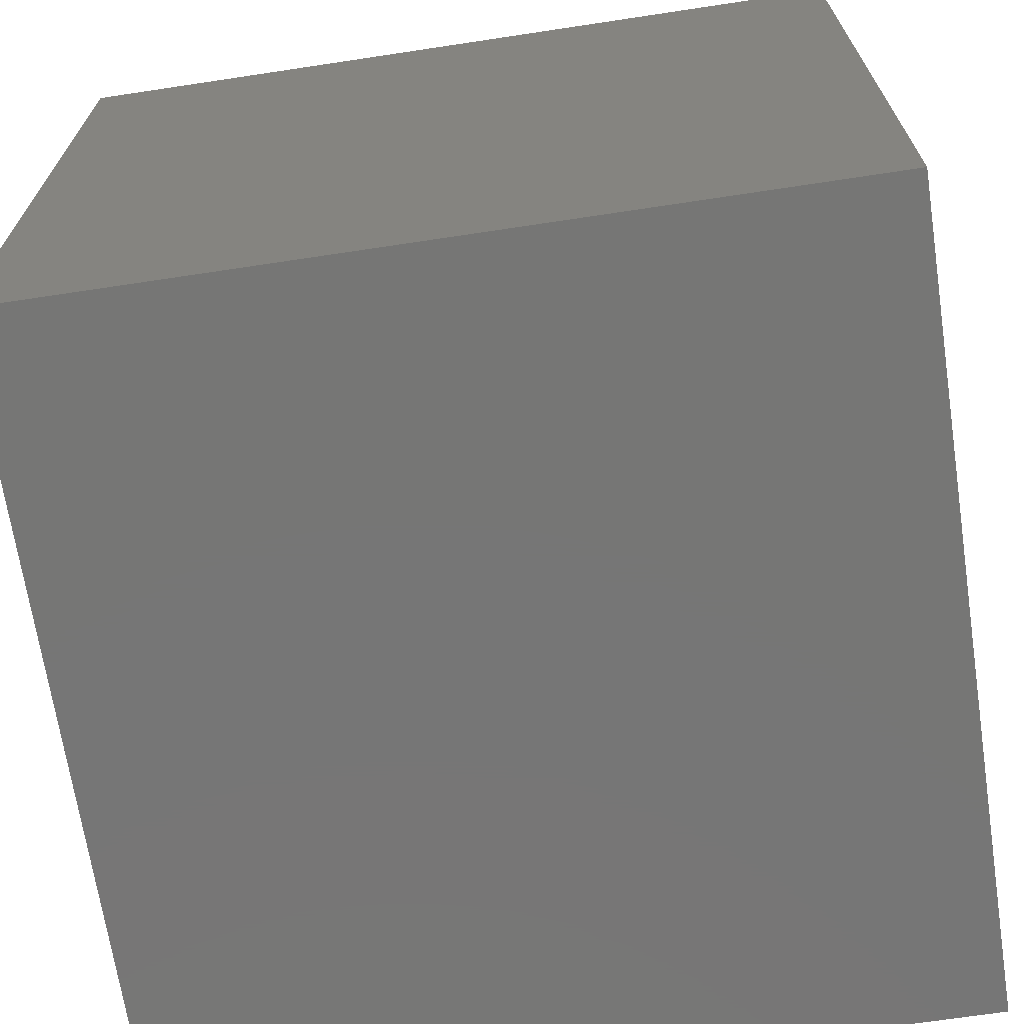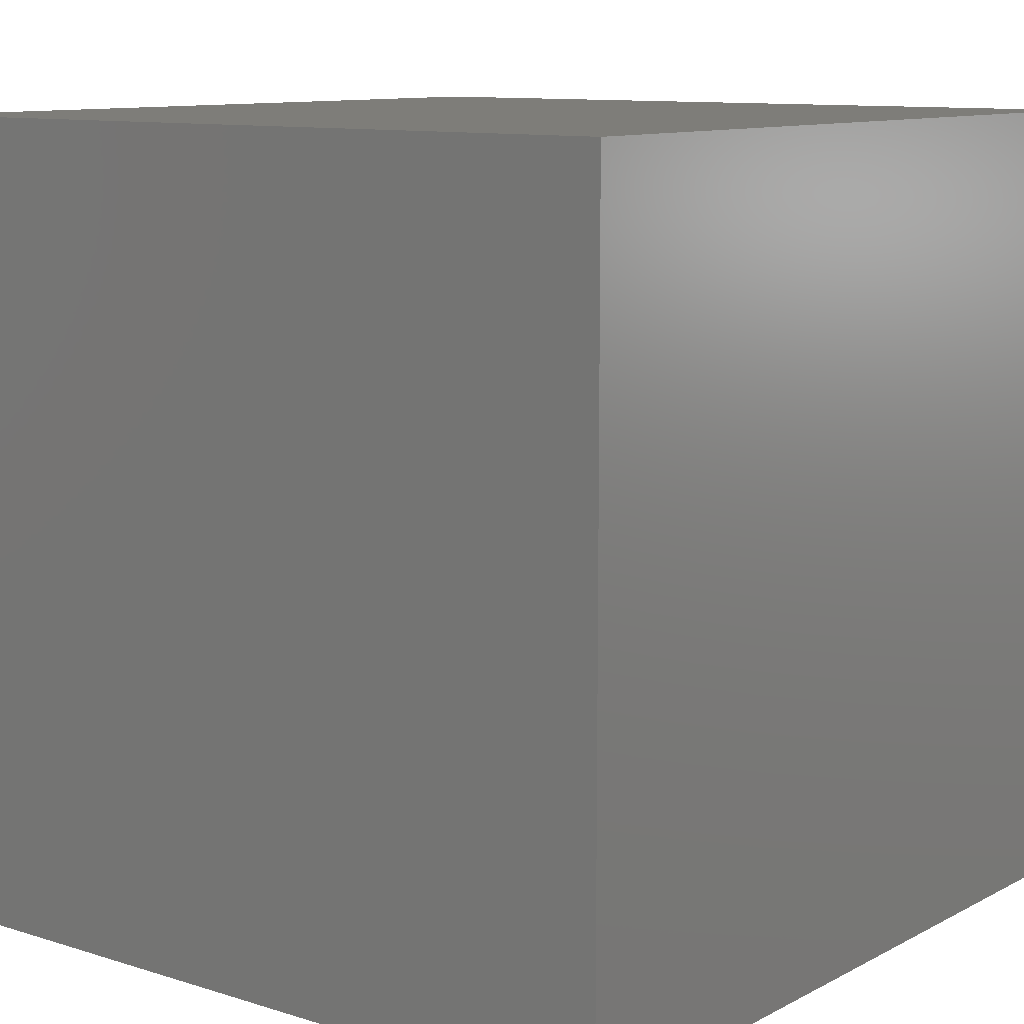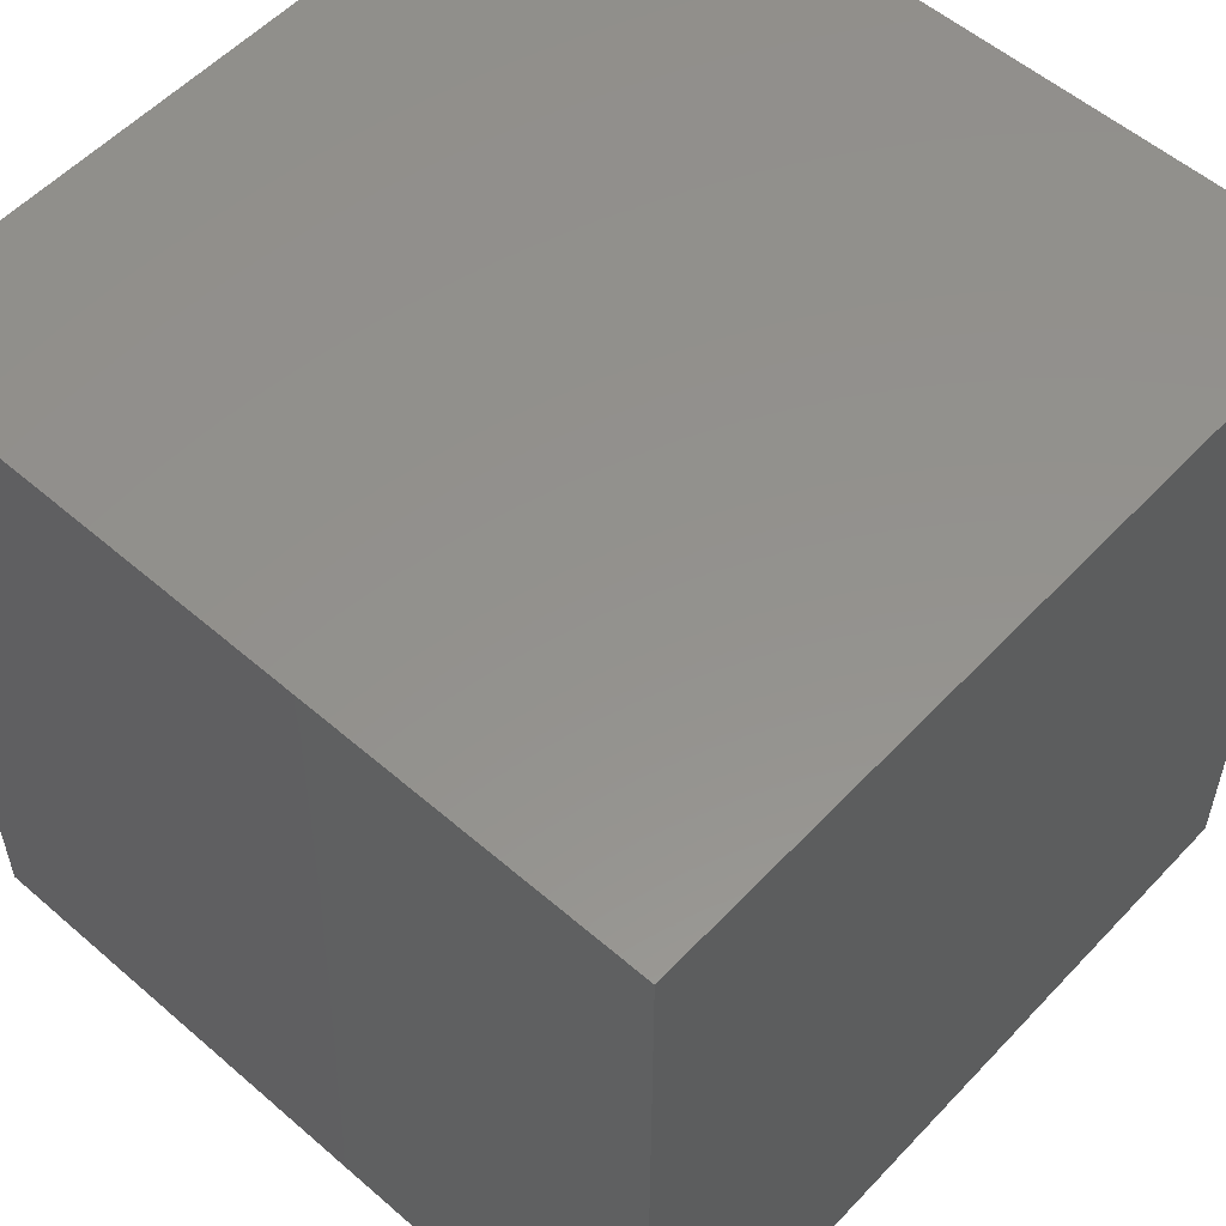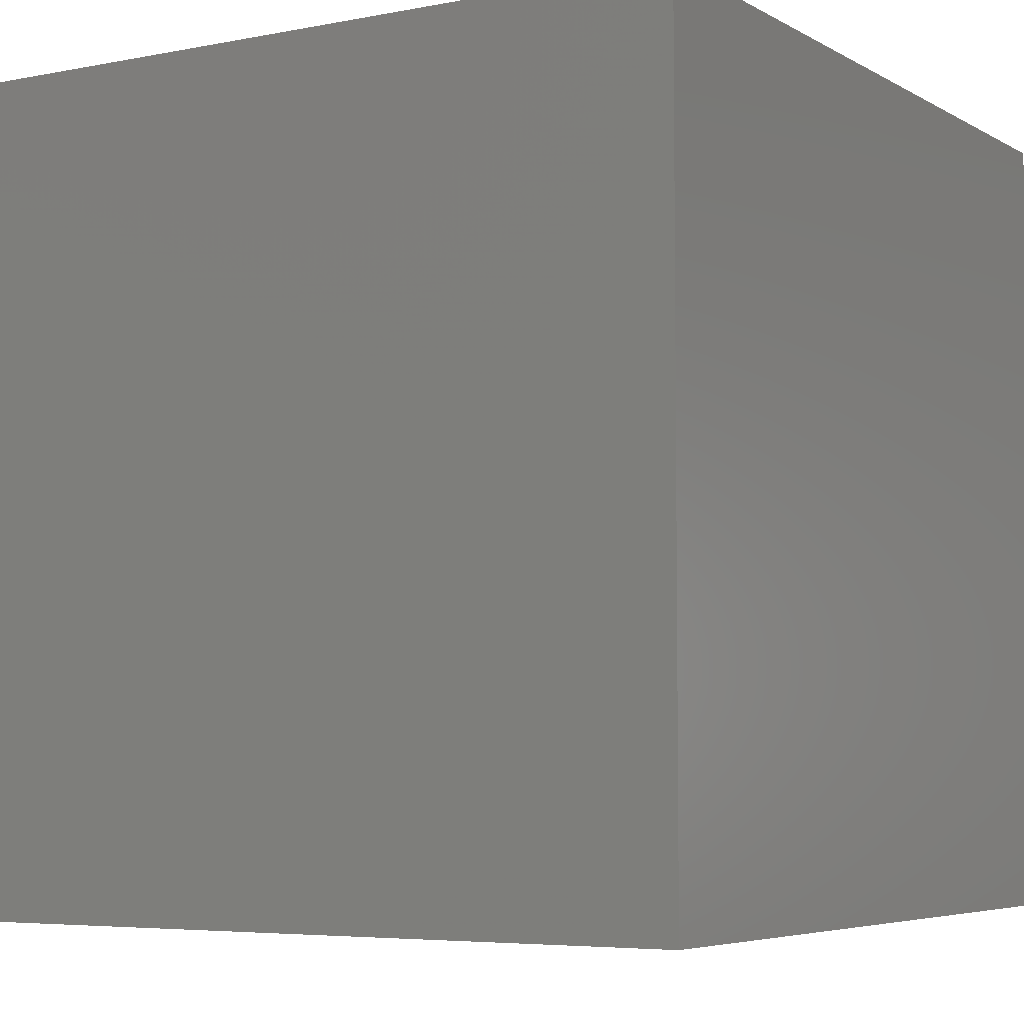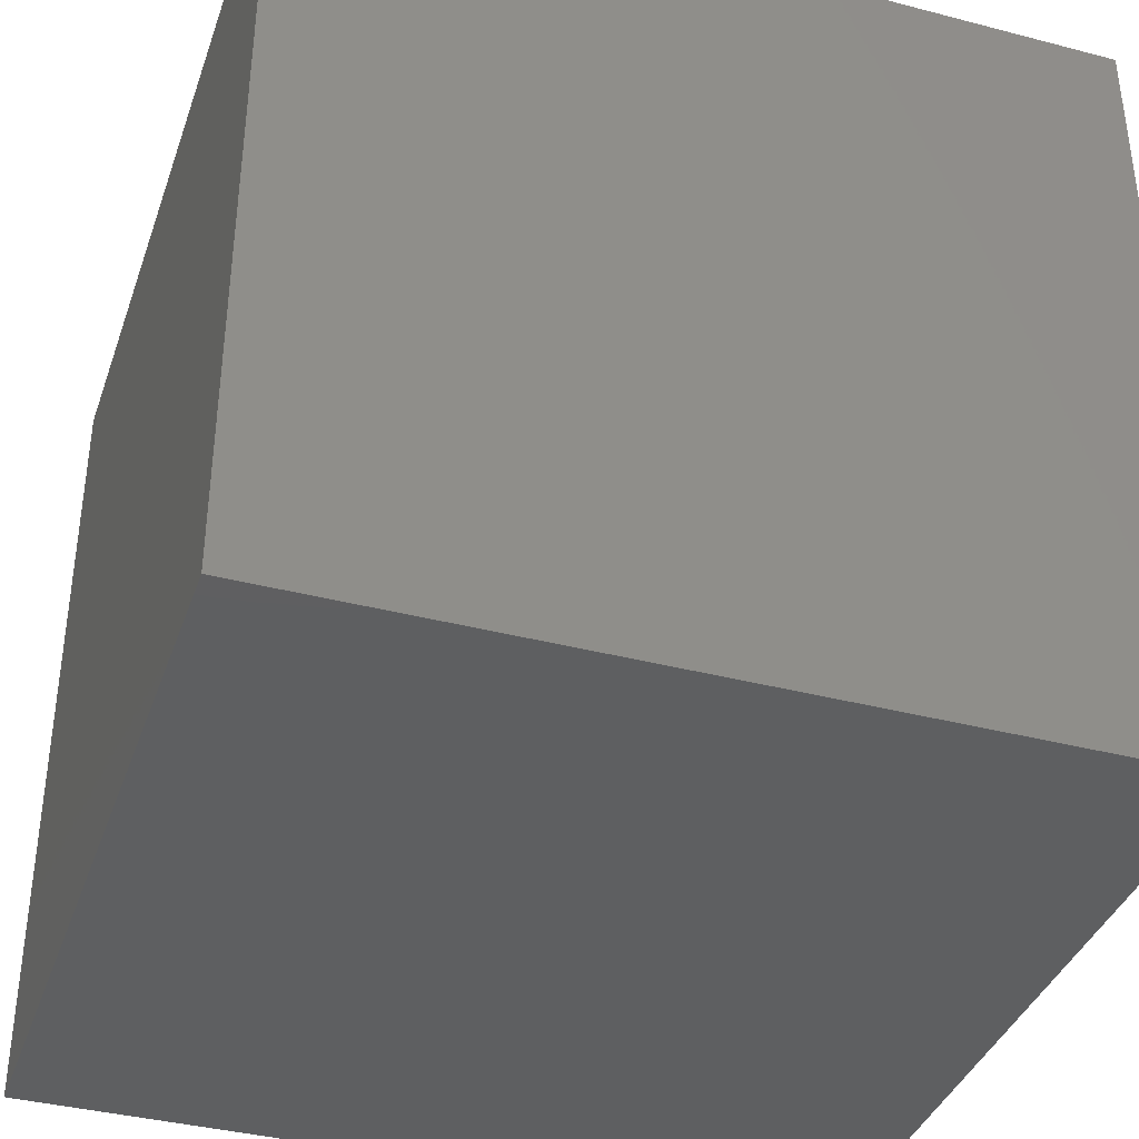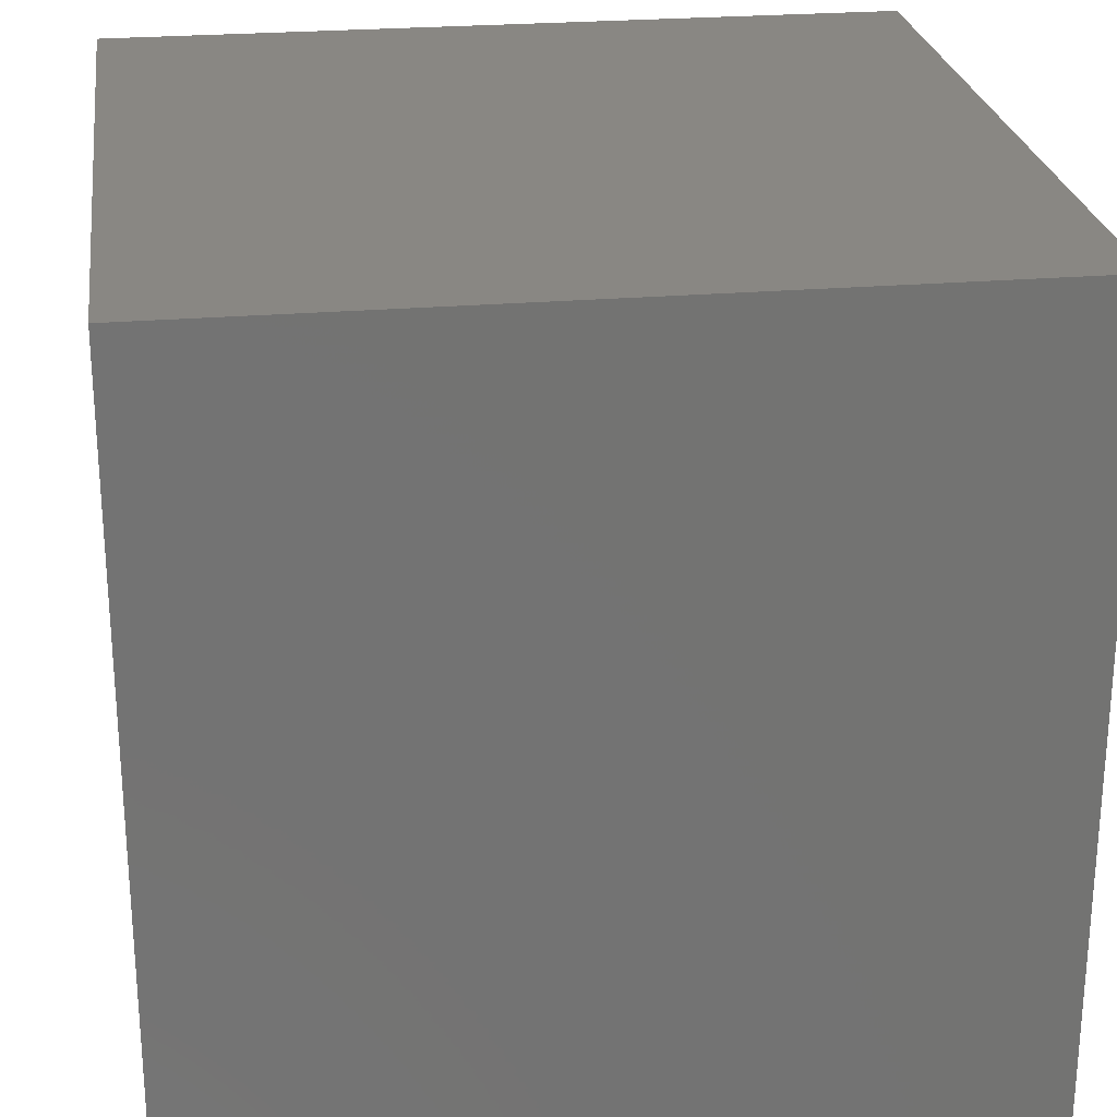
<metadata>
{"format":"stl","ext":"stl","renderer":"f3d","projection":"perspective","resolution":1024,"background":"white","views":[{"elev":-68.7,"azim":-171.4,"up":"+Y"},{"elev":10.5,"azim":128.0,"up":"+Z"},{"elev":55.4,"azim":-47.7,"up":"+Z"},{"elev":-5.4,"azim":-58.5,"up":"+Z"},{"elev":-38.1,"azim":71.7,"up":"+Z"},{"elev":25.1,"azim":82.2,"up":"+Y"}]}
</metadata>
<code>
# stl→obj: 8 verts, 12 faces
v -1 9 -2
v -2 9 -2
v -1 8 -2
v -2 8 -2
v -1 8 -3
v -2 8 -3
v -1 9 -3
v -2 9 -3
f 1 2 3
f 3 2 4
f 5 6 7
f 7 6 8
f 4 6 3
f 3 6 5
f 2 8 4
f 4 8 6
f 1 7 2
f 2 7 8
f 3 5 1
f 1 5 7

</code>
